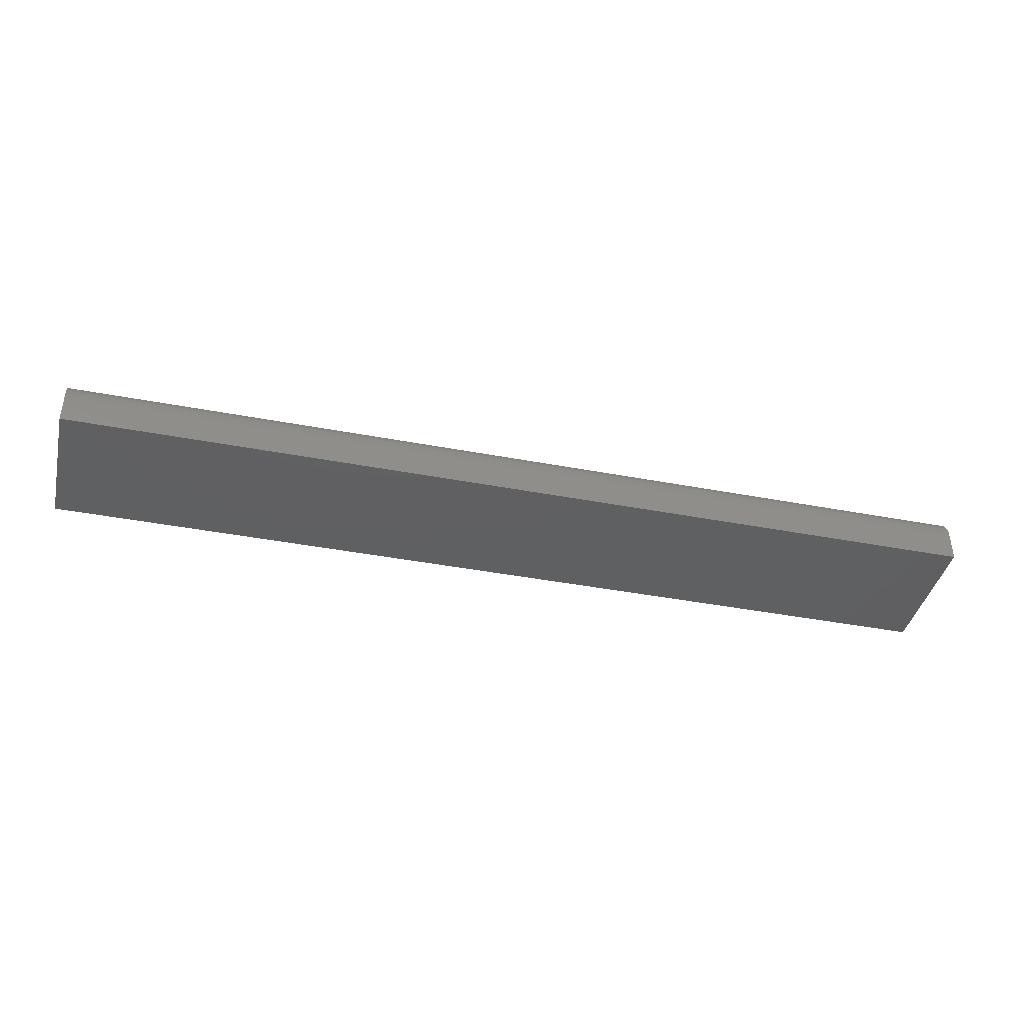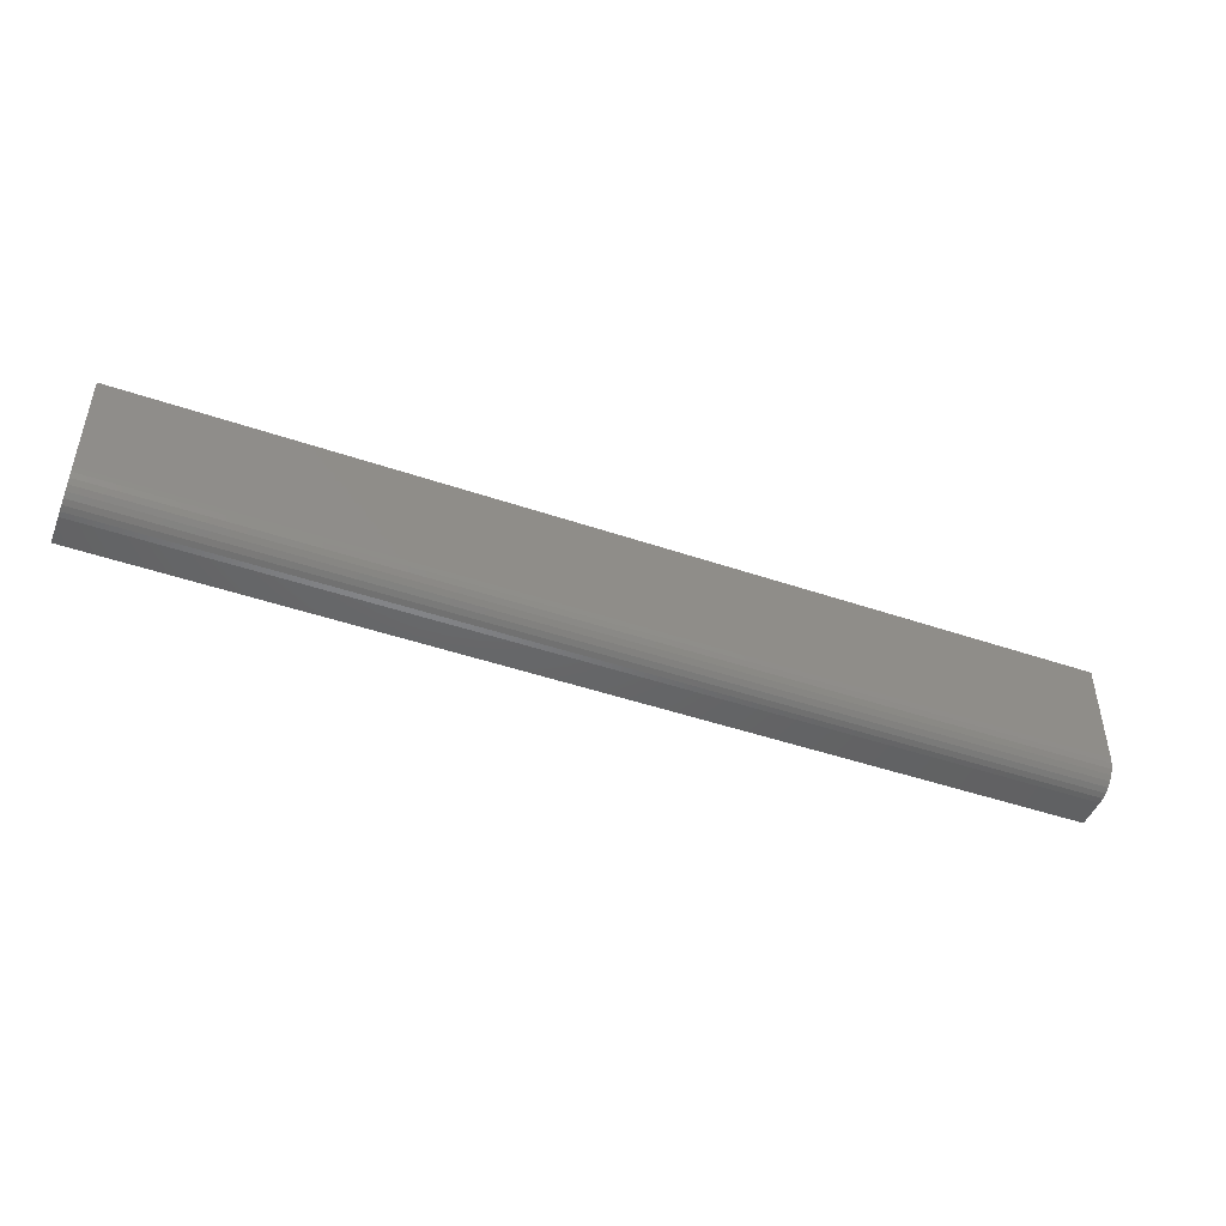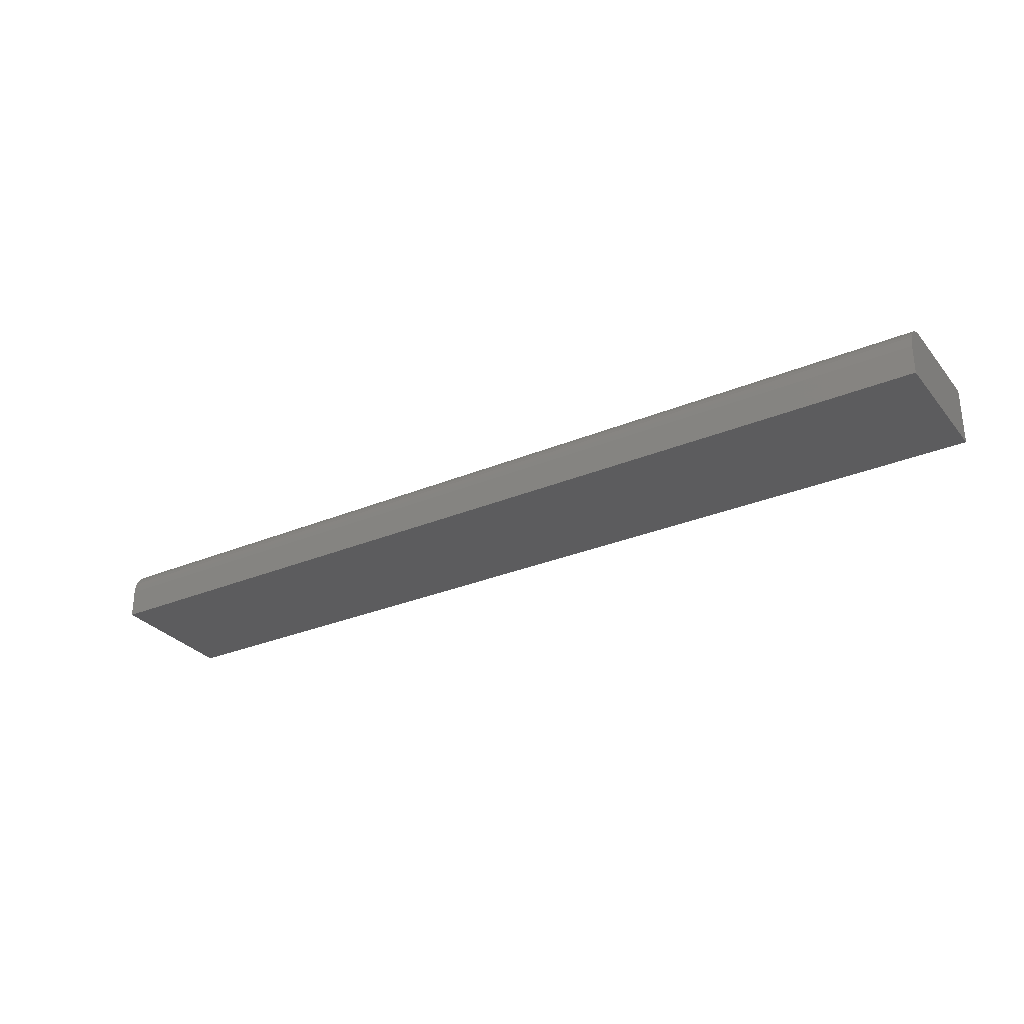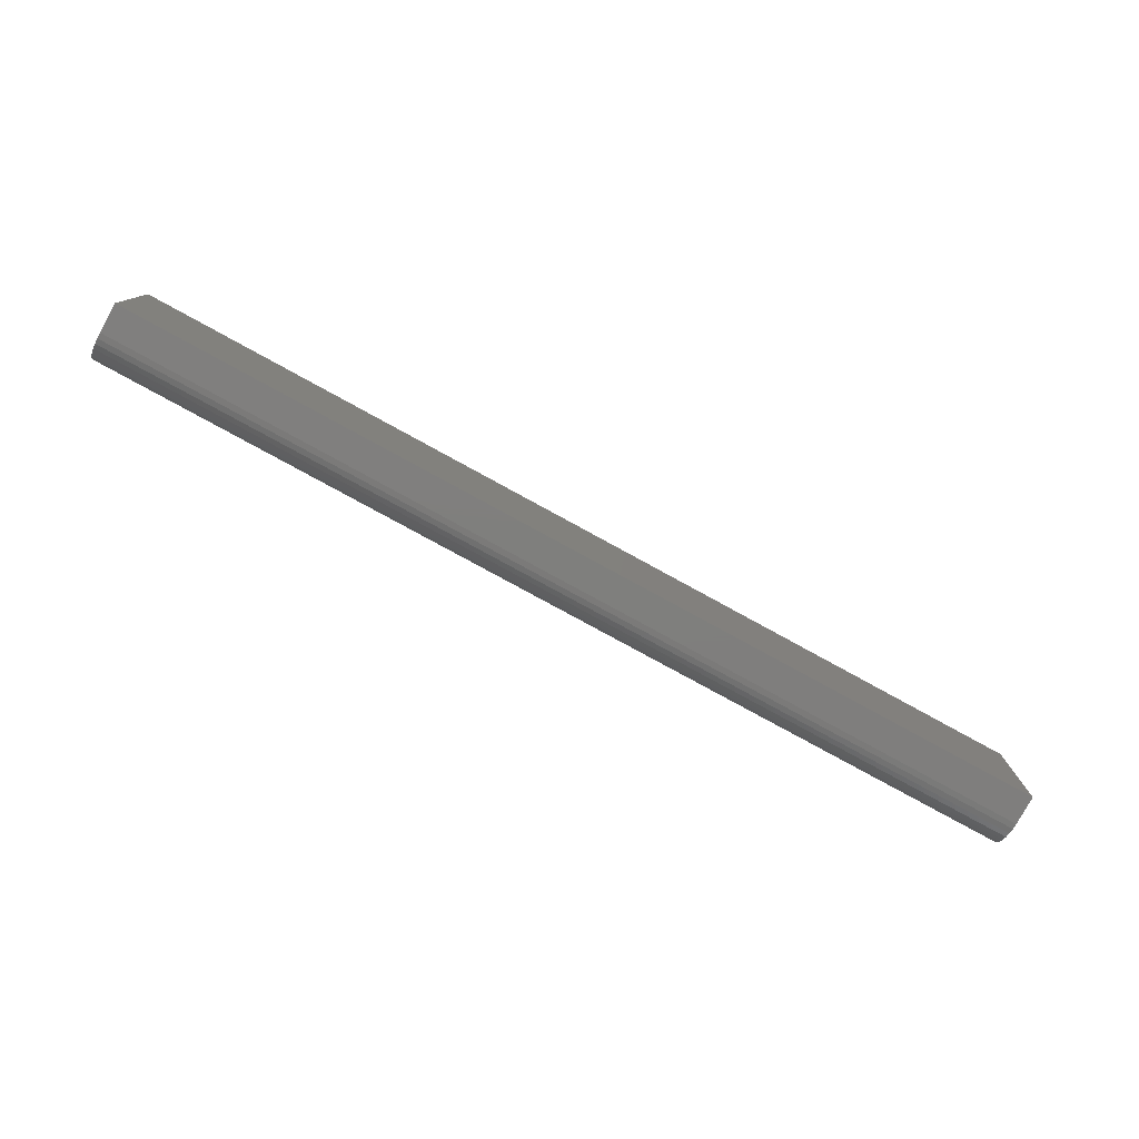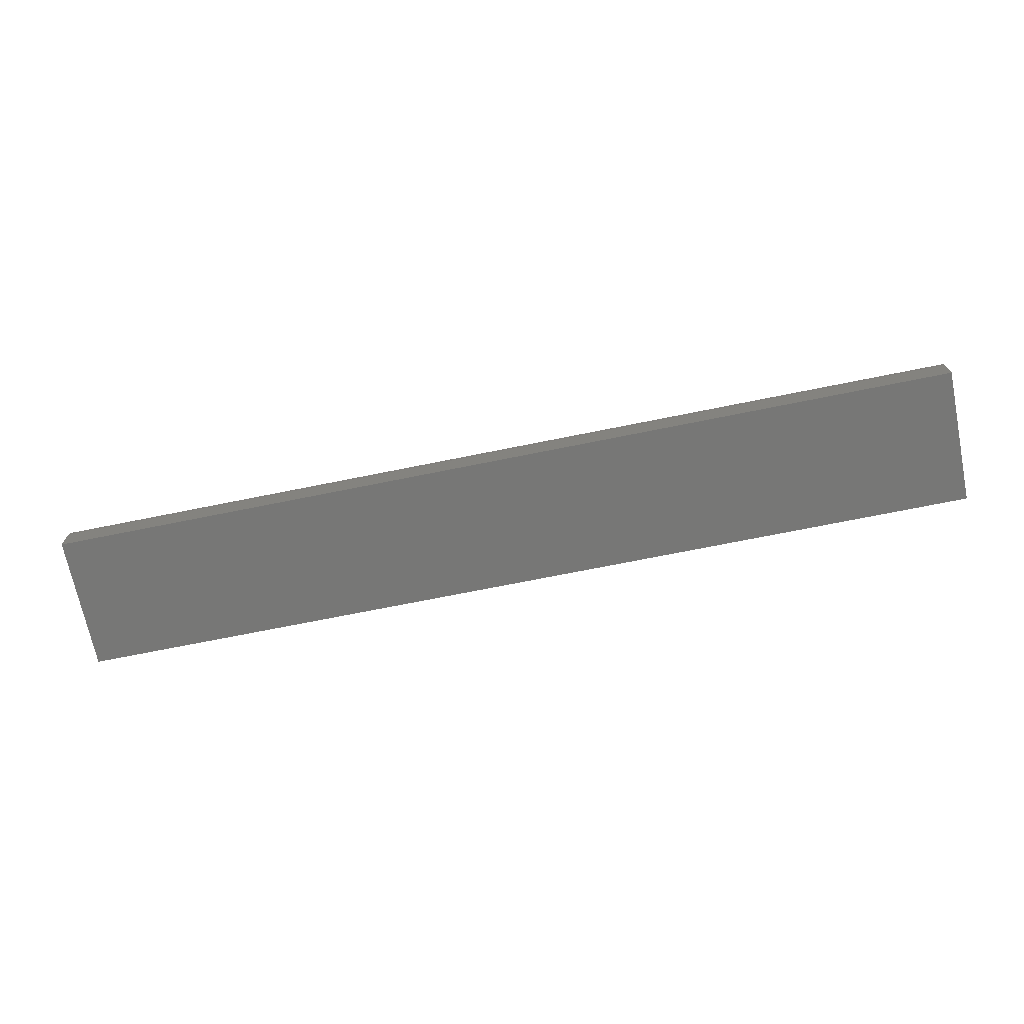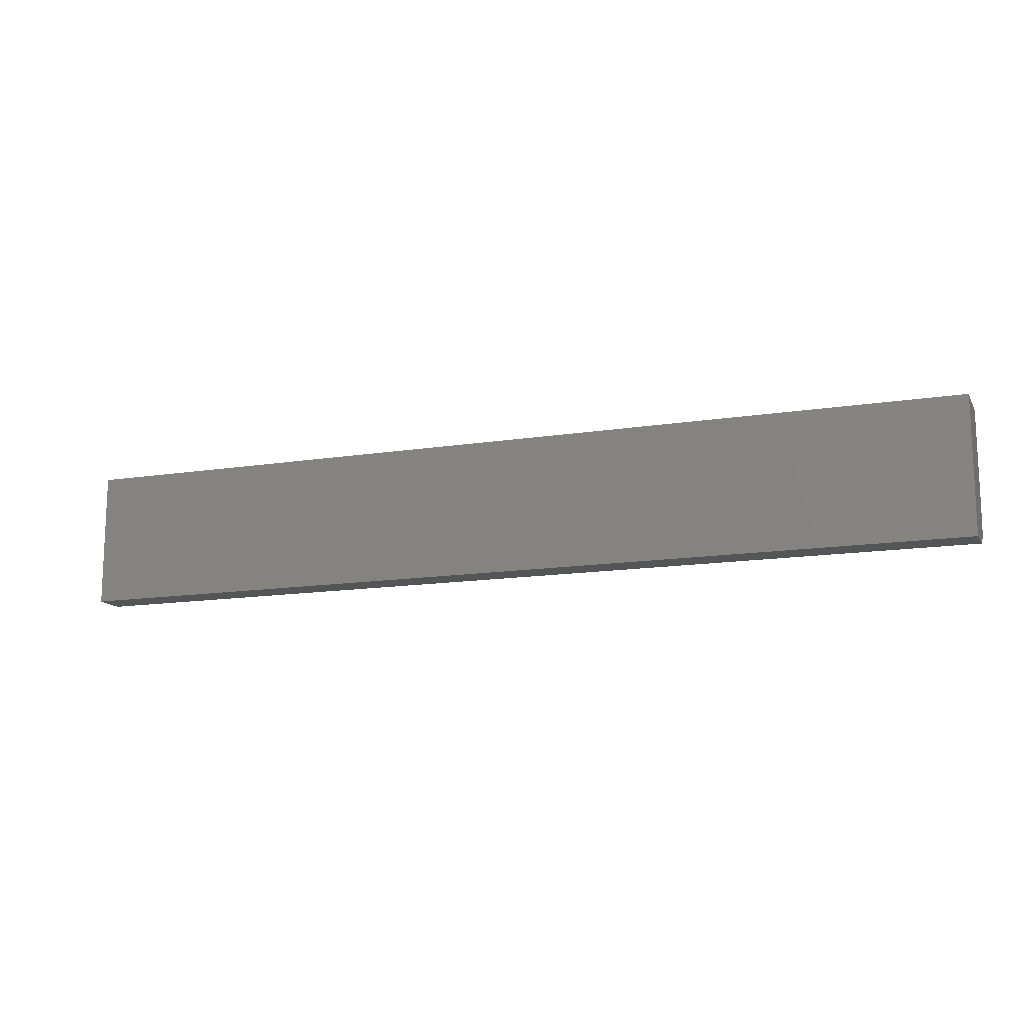
<metadata>
{"format":"stl","ext":"stl","renderer":"f3d","projection":"perspective","resolution":1024,"background":"white","views":[{"elev":-40.5,"azim":-13.2,"up":"+Z"},{"elev":-46.6,"azim":-21.2,"up":"+Y"},{"elev":-29.8,"azim":31.5,"up":"+Z"},{"elev":-78.8,"azim":151.3,"up":"+Y"},{"elev":-69.9,"azim":11.5,"up":"+Z"},{"elev":-14.0,"azim":-160.4,"up":"+Y"}]}
</metadata>
<code>
# stl→obj: 24 verts, 44 faces
v 0 0.02344 0.04688
v 0.75 0.02344 0.04688
v 0 0.1105 0.04688
v 0.75 0.1105 0.04688
v 0 0 0.02344
v 0 0.0004503 0.02801
v 0 0.001784 0.03241
v 0 0 0
v 0 0.00395 0.03646
v 0 0.006865 0.04001
v 0 0.01042 0.04293
v 0 0.01447 0.04509
v 0 0.01887 0.04642
v 0 0.1105 0
v 0.75 0.00395 0.03646
v 0.75 0.01447 0.04509
v 0.75 0.01042 0.04293
v 0.75 0.006865 0.04001
v 0.75 0.1105 0
v 0.75 0.01887 0.04642
v 0.75 0 0
v 0.75 0.001784 0.03241
v 0.75 0.0004503 0.02801
v 0.75 0 0.02344
f 1 2 3
f 3 2 4
f 5 6 7
f 8 5 7
f 8 7 9
f 8 9 10
f 8 10 11
f 8 11 12
f 8 12 13
f 8 13 1
f 8 1 3
f 8 3 14
f 15 16 17
f 15 17 18
f 19 4 2
f 19 2 20
f 19 20 21
f 20 16 15
f 20 15 22
f 20 22 23
f 20 23 24
f 20 24 21
f 5 8 24
f 24 8 21
f 5 24 6
f 6 24 23
f 6 23 7
f 7 23 22
f 7 22 9
f 9 22 15
f 9 15 10
f 10 15 18
f 10 18 11
f 11 18 17
f 11 17 12
f 12 17 16
f 12 16 13
f 13 16 20
f 13 20 1
f 1 20 2
f 8 14 21
f 21 14 19
f 4 19 3
f 3 19 14

</code>
